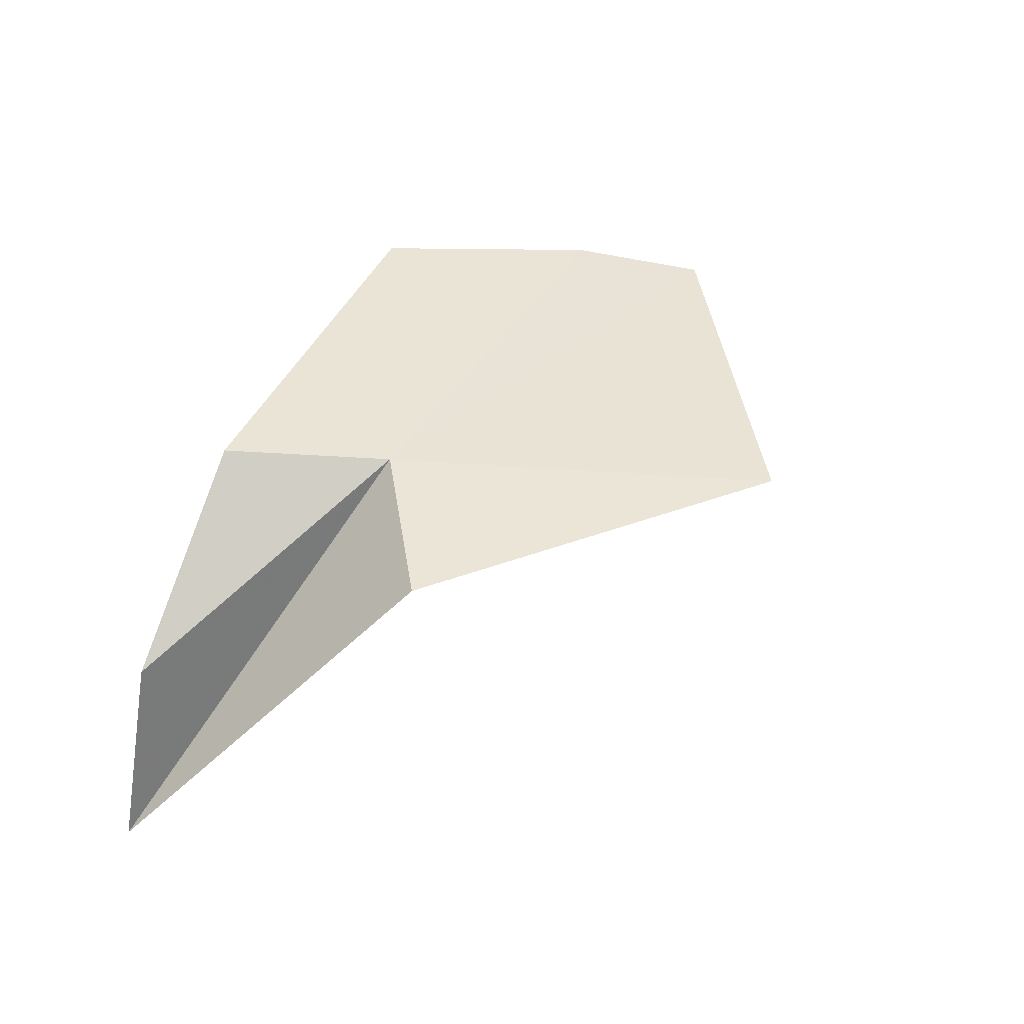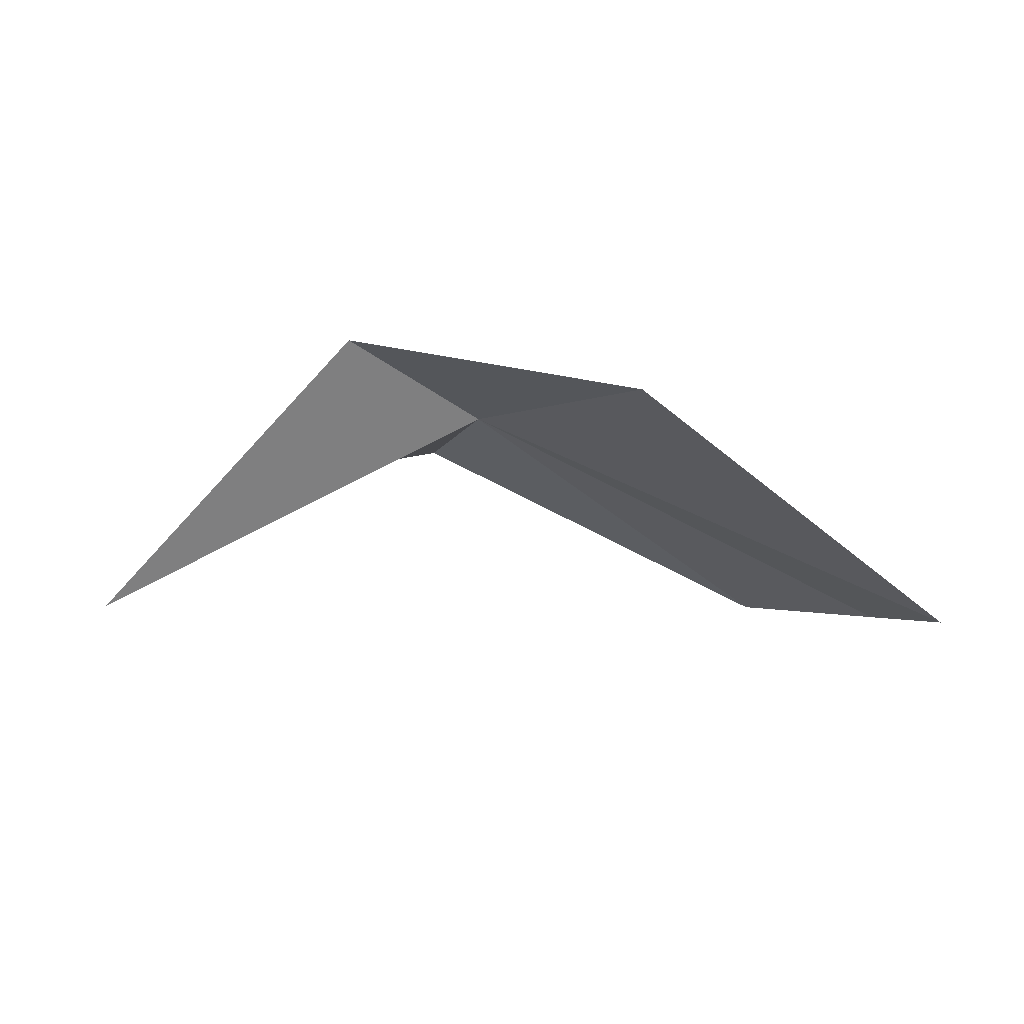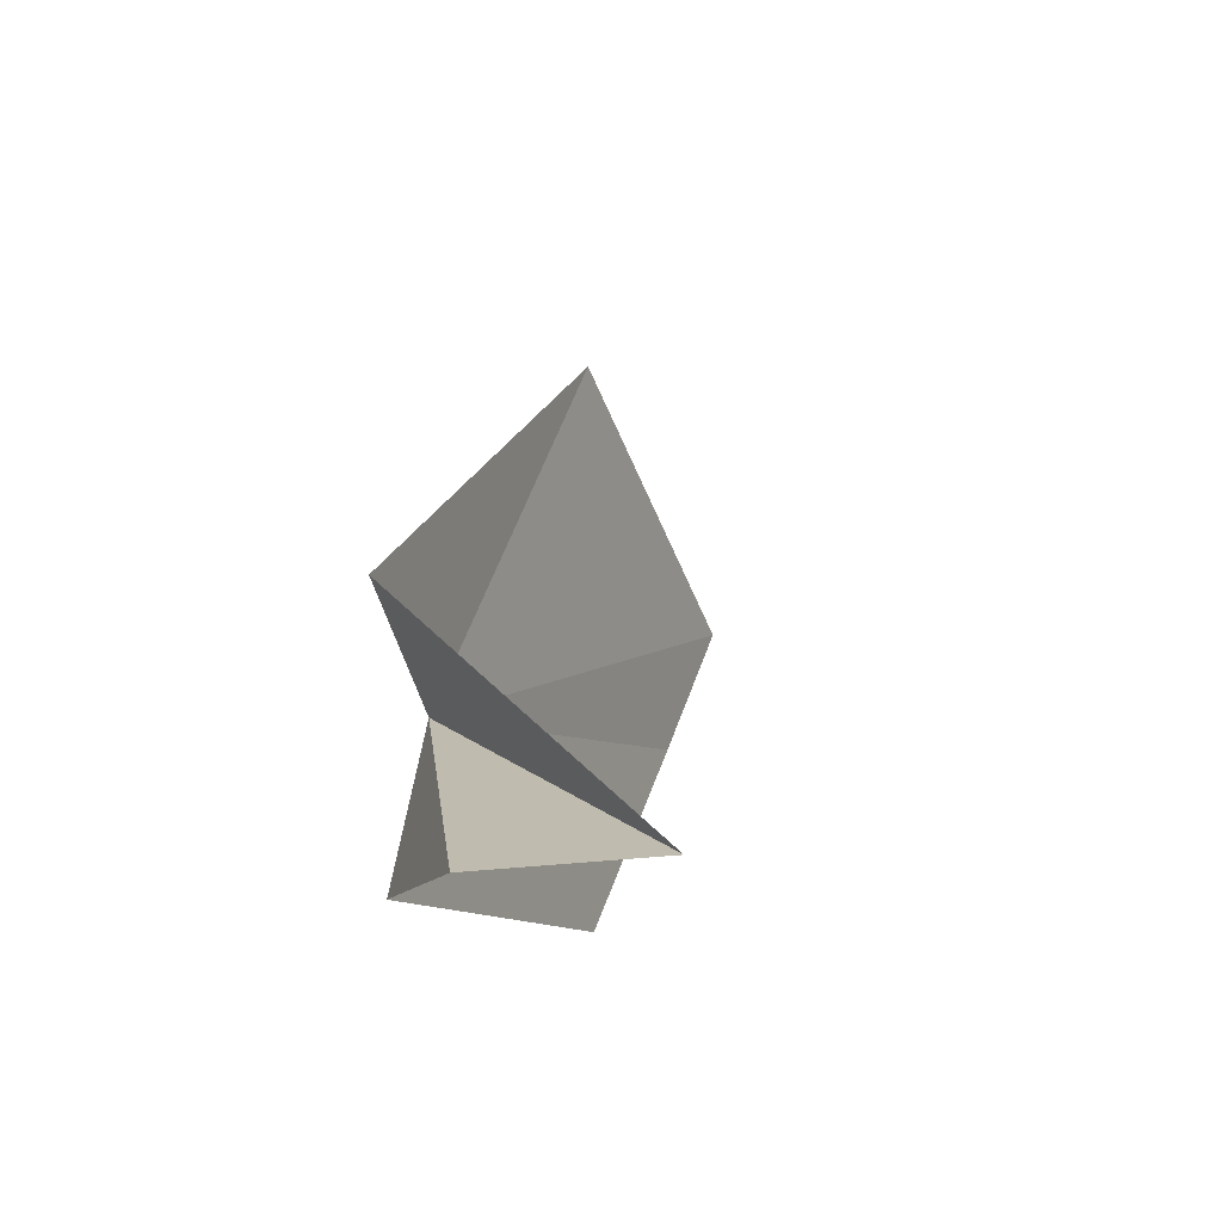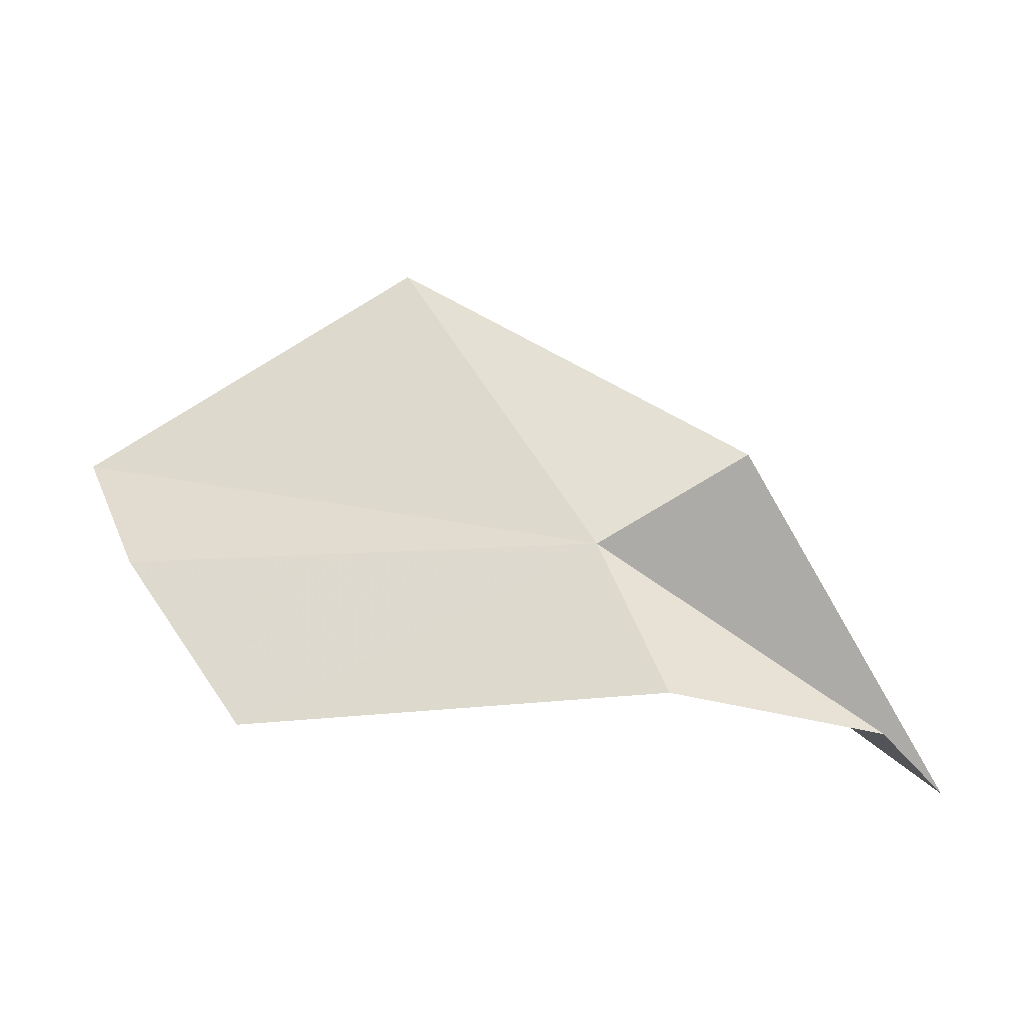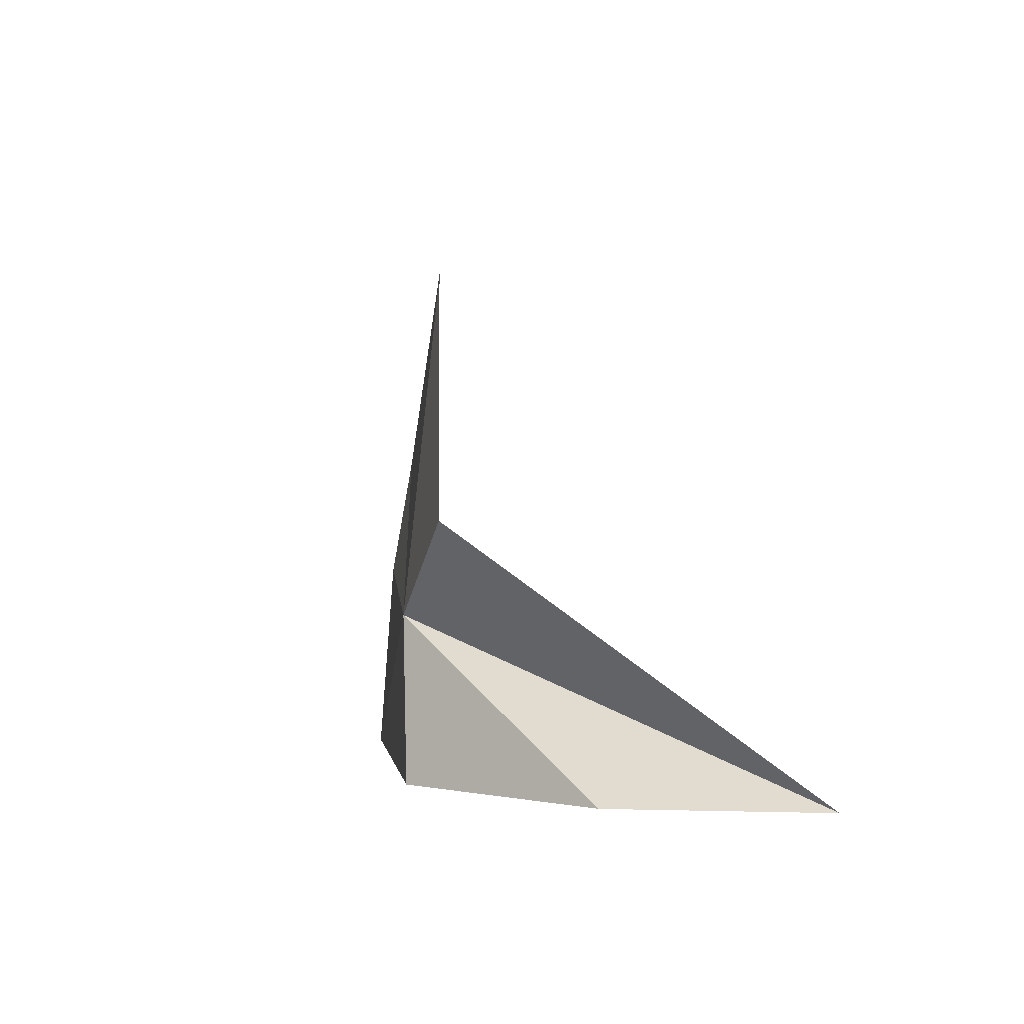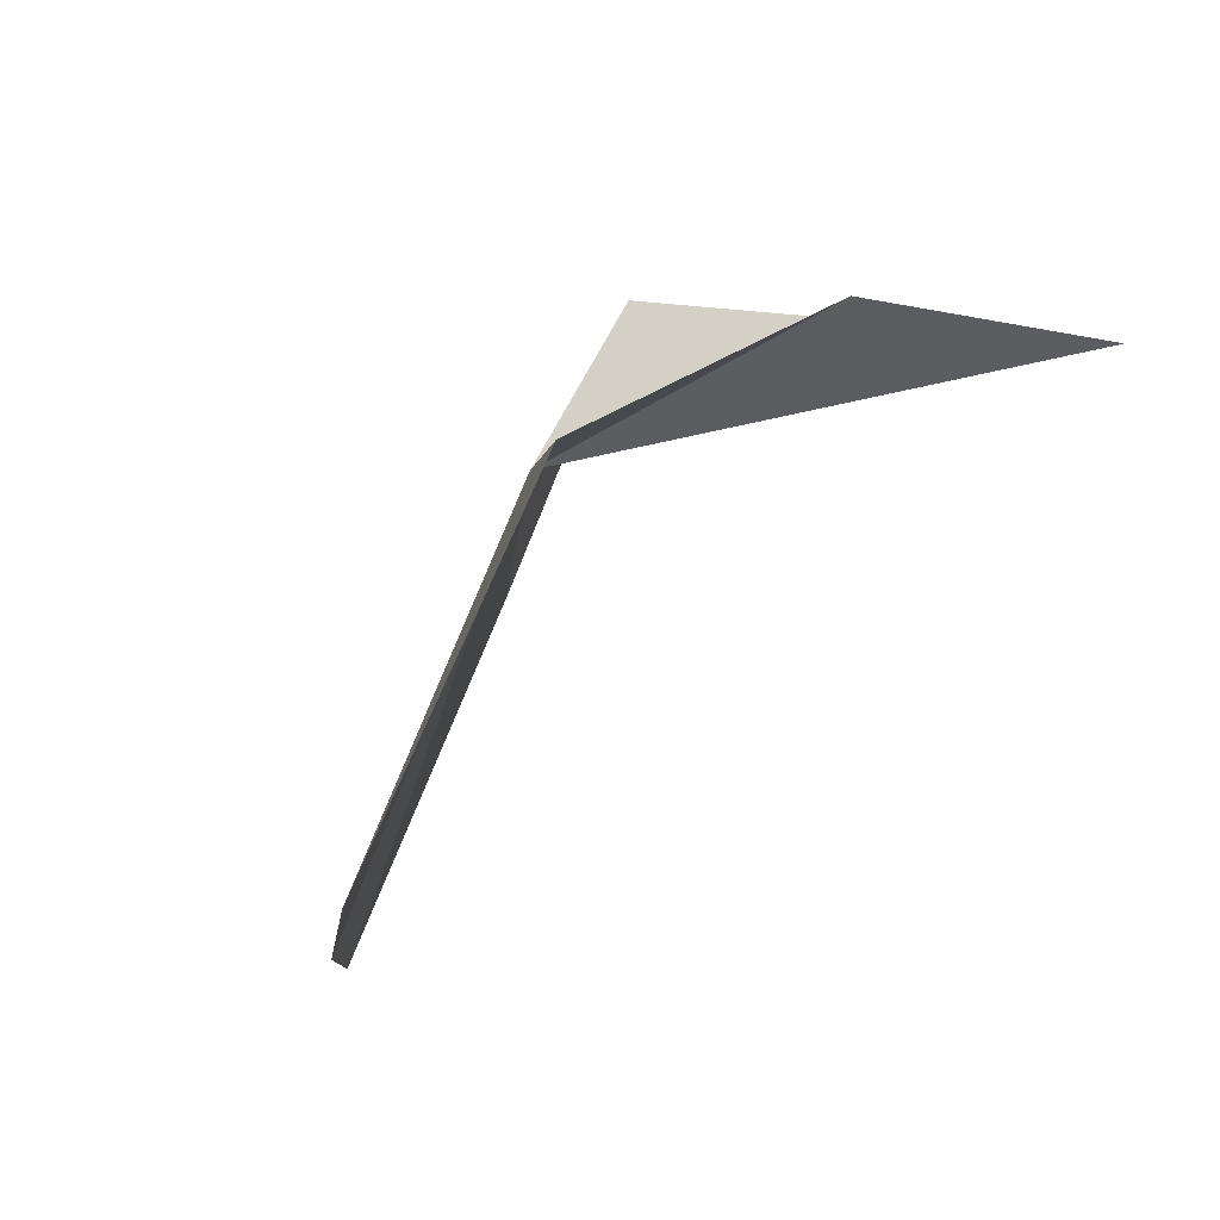
<metadata>
{"format":"obj","ext":"obj","renderer":"f3d","projection":"perspective","resolution":1024,"background":"white","views":[{"elev":51.6,"azim":-67.9,"up":"+Y"},{"elev":66.6,"azim":18.0,"up":"+Z"},{"elev":-11.6,"azim":-77.1,"up":"+Z"},{"elev":-26.1,"azim":-178.6,"up":"+Z"},{"elev":-0.6,"azim":-107.5,"up":"+Z"},{"elev":-73.8,"azim":-124.8,"up":"+Z"}]}
</metadata>
<code>
v -5.142 59.9 21.35
v 24.67 54.56 7.717
v 35.76 50.51 24.44
v -10.6 61.05 7.717
v -28.9 50.98 7.717
v -36.39 34.87 7.717
v -18 60.34 29.25
v 11.77 52.08 52.67
v 40.72 47.24 35.63
f 1 3 2
f 1 2 4
f 1 4 5
f 1 5 6
f 1 6 7
f 1 7 8
f 1 9 3
f 1 8 9

</code>
